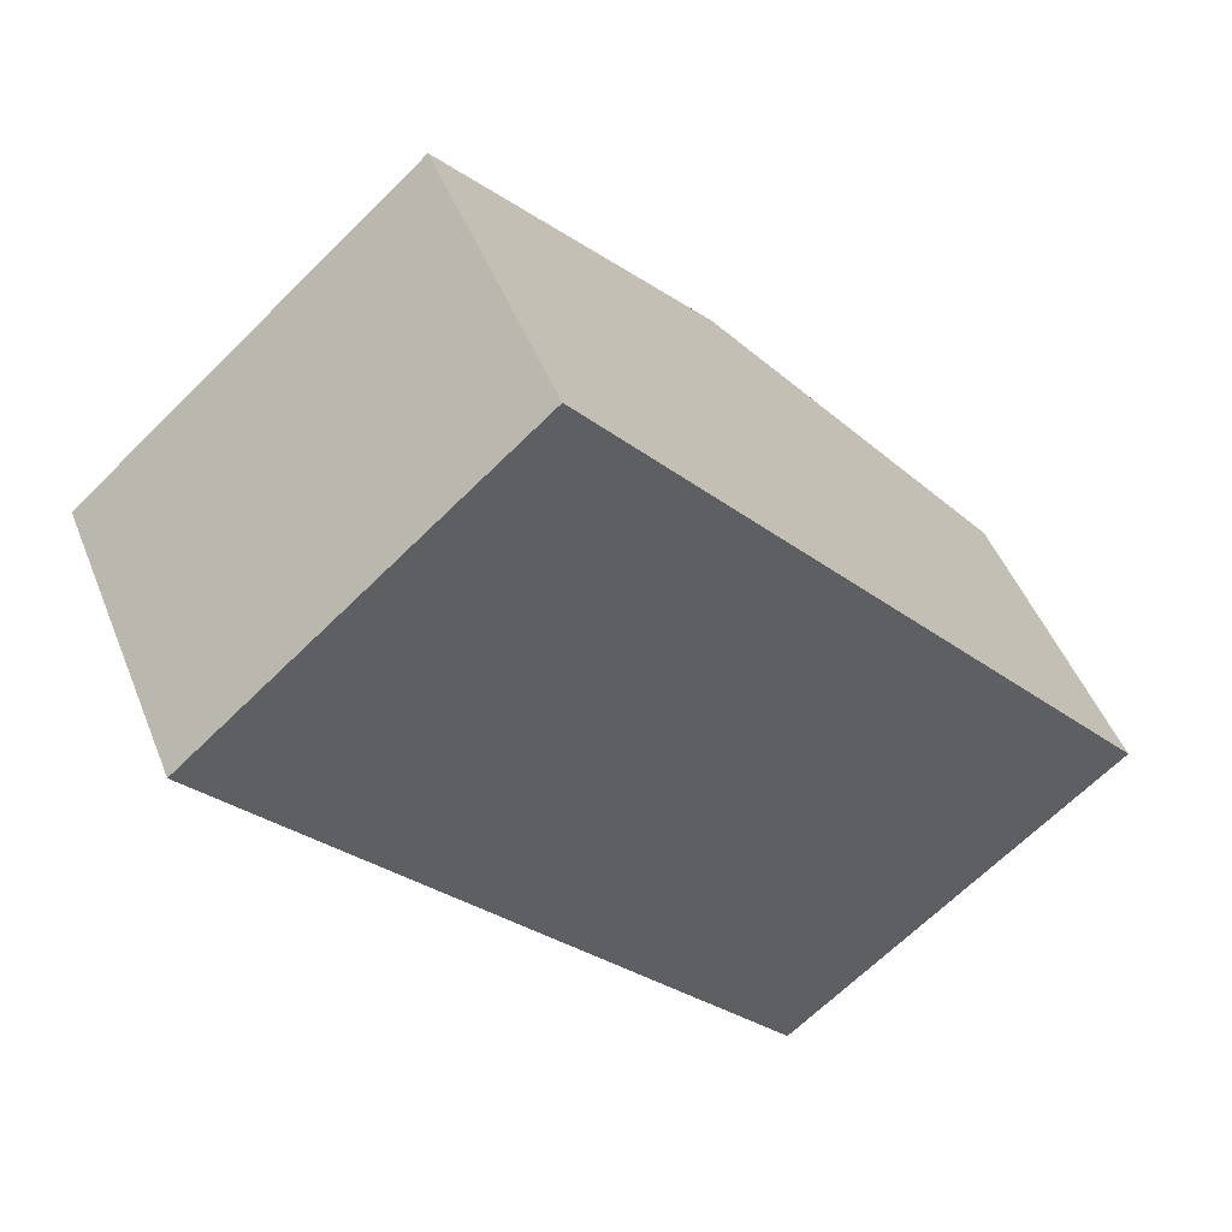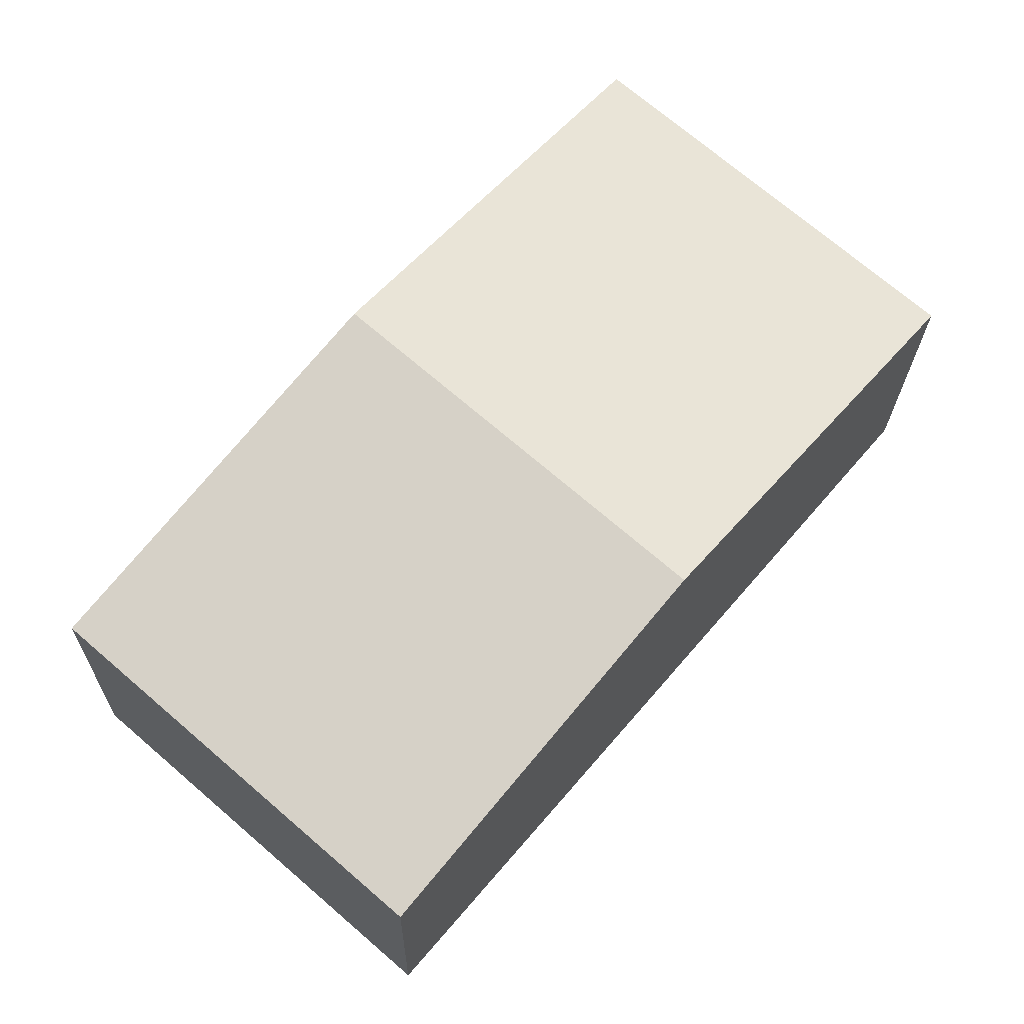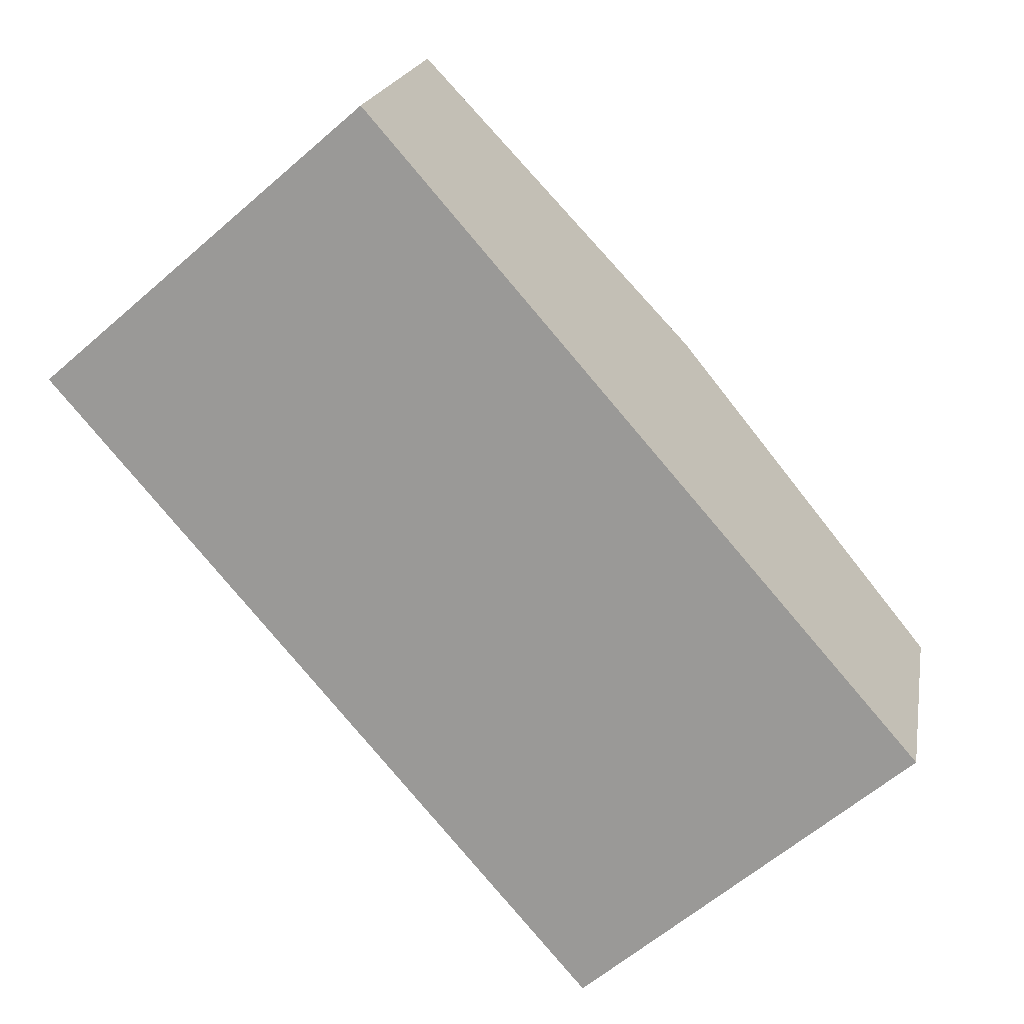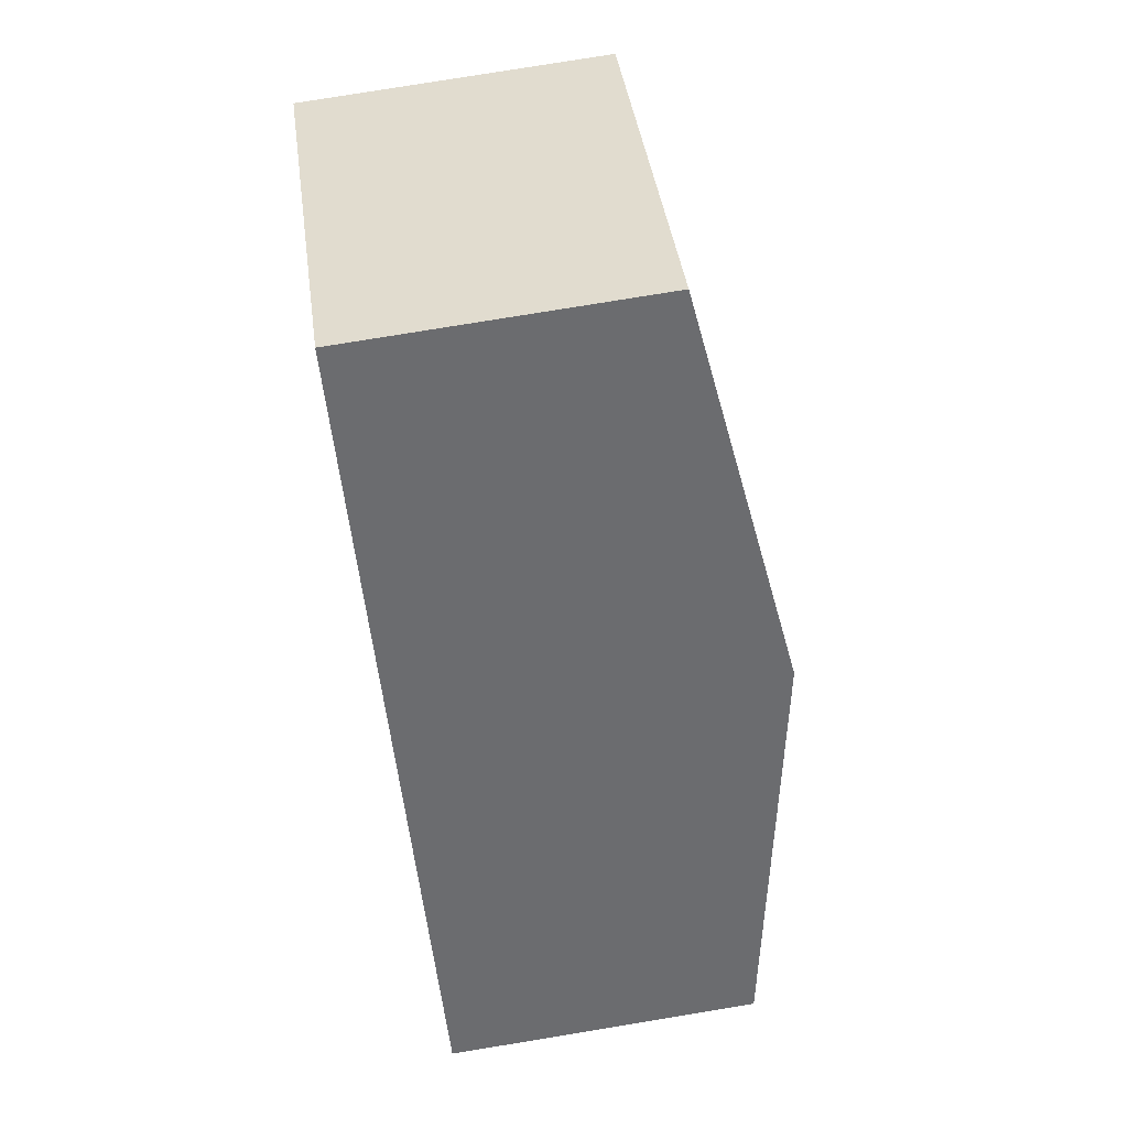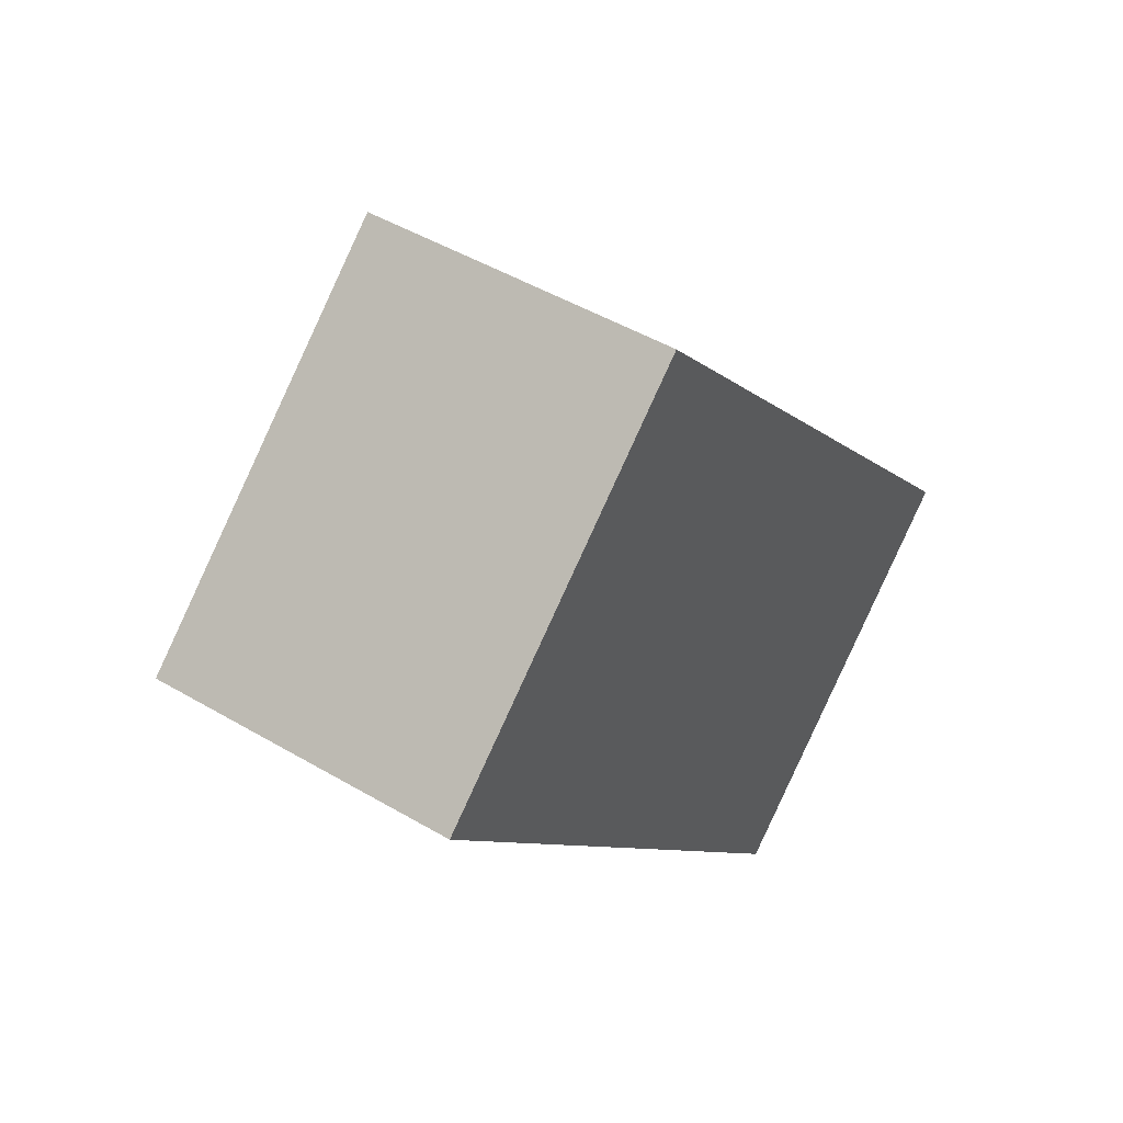
<metadata>
{"format":"obj","ext":"obj","renderer":"f3d","projection":"perspective","resolution":1024,"background":"white","views":[{"elev":47.6,"azim":-21.0,"up":"+Z"},{"elev":-21.2,"azim":179.1,"up":"+Z"},{"elev":19.0,"azim":10.0,"up":"+Z"},{"elev":78.1,"azim":80.7,"up":"+Z"},{"elev":47.3,"azim":-56.3,"up":"+Z"}]}
</metadata>
<code>
v  1.813 2.448 -2.113
v  5.817 2.024 -2.321
v  3.625 2.024 -4.226
v  3.991 2.448 -0.22
v  0 2.024 1.239e-16
v  2.165 2.024 1.881
v  0 0 0
v  2.165 -1.152e-16 1.881
v  3.991 1.347e-17 -0.22
v  5.817 1.421e-16 -2.321
v  3.625 2.588e-16 -4.226
v  1.813 1.294e-16 -2.113
g defaultobject
f 1 2 3
f 2 1 4
f 5 4 1
f 4 5 6
f 7 6 5
f 6 7 8
f 8 4 6
f 4 8 9
f 4 9 2
f 2 9 10
f 10 3 2
f 3 10 11
f 1 7 5
f 7 1 12
f 12 1 3
f 12 3 11
f 7 9 8
f 9 7 12
f 9 12 10
f 10 12 11

</code>
